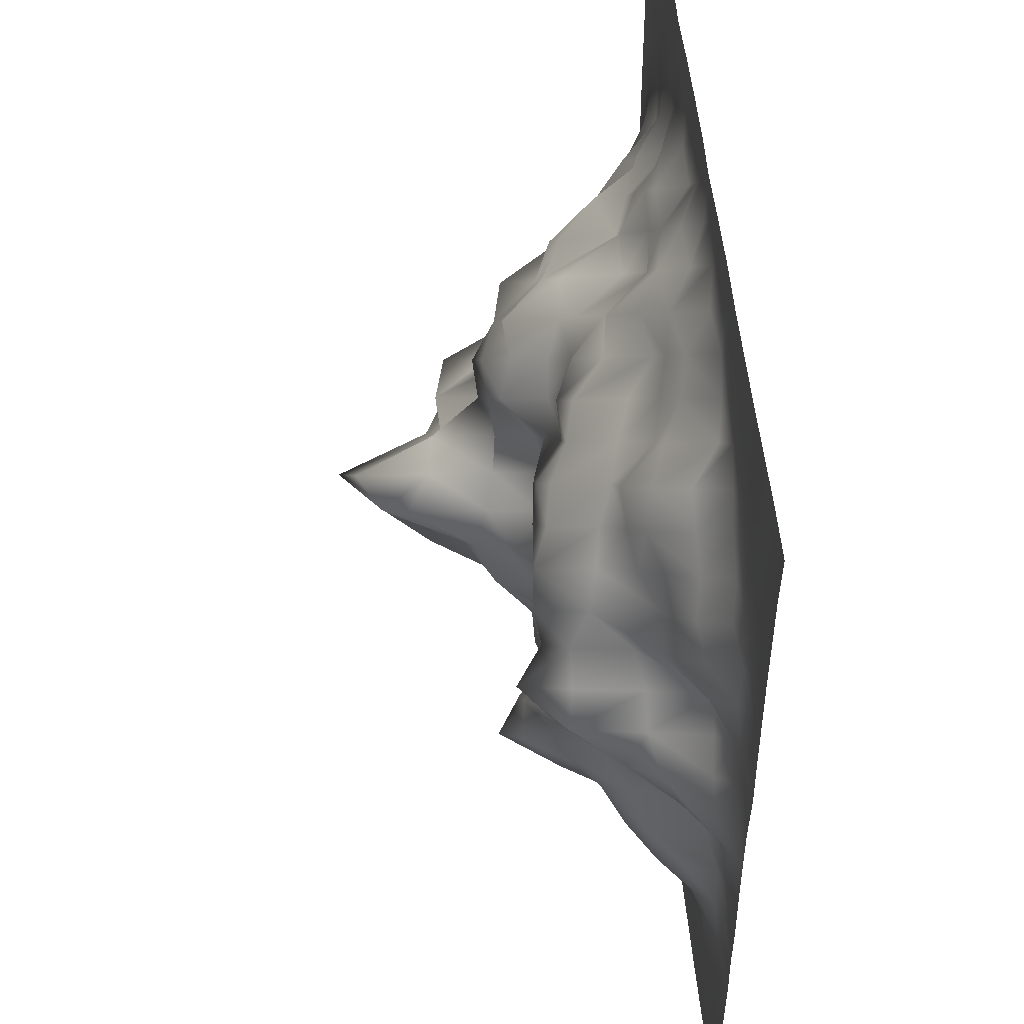
<metadata>
{"format":"obj","ext":"obj","renderer":"f3d","projection":"perspective","resolution":1024,"background":"white","views":[{"elev":49.5,"azim":-94.5,"up":"+Z"}]}
</metadata>
<code>
o Plane
v -10 -1.015 10
v 10 -1.015 10
v -10 -1.015 -10
v 10 -1.015 -10
v -10 -0.991 0
v 0 -0.999 10
v 10 -0.991 0
v 0 -0.999 -10
v 0 2.361 0
v -10 -0.999 5
v 5 -0.991 10
v 10 -1.023 -5
v -5 -1.007 -10
v -10 -1.023 -5
v -5 -1.007 10
v 10 -0.999 5
v 5 -0.991 -10
v 0 2.41 -5
v 0 1.678 5
v -5 3.278 0
v 5 4.267 0
v 5 0.7294 5
v -5 0.641 5
v -5 0.6329 -5
v 5 0.7696 -5
v -10 -0.991 7.5
v 7.5 -1.015 10
v 10 -0.991 -7.5
v -7.5 -1.015 -10
v -10 -1.015 -2.5
v -2.5 -1.023 10
v 10 -1.023 2.5
v 2.5 -1.023 -10
v 0 -0.2032 -7.5
v 0 2.257 2.5
v -7.5 0.4078 0
v 2.5 4.709 0
v -10 -1.023 2.5
v 2.5 -1.023 10
v 10 -1.015 -2.5
v -2.5 -1.023 -10
v -10 -0.991 -7.5
v -7.5 -1.015 10
v 10 -0.991 7.5
v 7.5 -1.015 -10
v 0 3.374 -2.5
v 0 -0.0665 7.5
v -2.5 1.863 0
v 7.5 0.1184 0
v 5 2.876 2.5
v 5 -0.9588 7.5
v 2.5 1.702 5
v 7.5 -0.7177 5
v -5 1.742 2.5
v -5 -0.9588 7.5
v -7.5 -0.7981 5
v -2.5 0.9464 5
v -5 -0.9588 -7.5
v -5 2.321 -2.5
v -7.5 -0.6614 -5
v -2.5 2.9 -5
v 5 -0.9267 -7.5
v 5 3.029 -2.5
v 2.5 2.04 -5
v 7.5 -0.9347 -5
v 7.5 -0.8141 -2.5
v 2.5 6.027 -2.5
v 2.5 -0.3398 -7.5
v -2.5 2.611 -2.5
v -7.5 -0.7257 -2.5
v -7.5 -0.999 -7.5
v -2.5 -0.3398 7.5
v -7.5 -0.991 7.5
v -7.5 -0.4845 2.5
v 7.5 -1.007 7.5
v 2.5 -0.3077 7.5
v 2.5 3.495 2.5
v 7.5 -0.7177 2.5
v -2.5 2.731 2.5
v -2.5 -0.2353 -7.5
v 7.5 -1.023 -7.5
v -10 -0.991 8.75
v 8.75 -1.023 10
v 10 -0.999 -8.75
v -8.75 -1.023 -10
v -10 -0.999 -1.25
v -1.25 -1.015 10
v 10 -0.991 1.25
v 1.25 -1.023 -10
v 0 -0.9588 -8.75
v 0 1.935 1.25
v -8.75 -0.6051 0
v 1.25 3.334 0
v -10 -1.007 3.75
v 3.75 -1.015 10
v 10 -1.007 -3.75
v -3.75 -1.007 -10
v -10 -1.015 -6.25
v -6.25 -1.007 10
v 10 -0.991 6.25
v 6.25 -1.023 -10
v 0 2.514 -3.75
v 0 0.9625 6.25
v -3.75 2.554 0
v 6.25 1.212 0
v 5 2.506 1.25
v 5 -0.2273 6.25
v 1.25 1.469 5
v 6.25 -0.07454 5
v -5 2.12 1.25
v -5 -0.2353 6.25
v -8.75 -0.991 5
v -3.75 1.035 5
v -5 -0.999 -8.75
v -5 1.019 -3.75
v -8.75 -0.991 -5
v -3.75 2.104 -5
v 5 -0.991 -8.75
v 5 2.152 -3.75
v 1.25 2.594 -5
v 6.25 -0.2353 -5
v -10 -0.991 6.25
v 6.25 -1.023 10
v 10 -1.015 -6.25
v -6.25 -1.007 -10
v -10 -1.007 -3.75
v -3.75 -1.007 10
v 10 -1.007 3.75
v 3.75 -1.015 -10
v 0 1.003 -6.25
v 0 1.758 3.75
v -6.25 2.233 0
v 3.75 4.54 0
v -10 -0.991 1.25
v 1.25 -1.023 10
v 10 -0.999 -1.25
v -1.25 -1.015 -10
v -10 -0.999 -8.75
v -8.75 -1.023 10
v 10 -0.991 8.75
v 8.75 -1.023 -10
v 0 3.133 -1.25
v 0 -0.9588 8.75
v -1.25 2.088 0
v 8.75 -0.7418 0
v 5 1.718 3.75
v 5 -0.991 8.75
v 3.75 0.3355 5
v 8.75 -0.991 5
v -5 0.7615 3.75
v -5 -0.991 8.75
v -6.25 -0.3077 5
v -1.25 1.791 5
v -5 -0.179 -6.25
v -5 1.863 -1.25
v -6.25 -0.3881 -5
v -1.25 2.337 -5
v 5 -0.09061 -6.25
v 5 2.08 -1.25
v 3.75 1.766 -5
v 8.75 -0.991 -5
v 7.5 -0.4283 -3.75
v 7.5 -0.7498 -1.25
v 6.25 0.2149 -2.5
v 8.75 -0.9588 -2.5
v 2.5 4.749 -3.75
v 2.5 6.574 -1.25
v 1.25 4.017 -2.5
v 3.75 6.027 -2.5
v 2.5 -0.991 -8.75
v 2.5 0.6168 -6.25
v 1.25 -0.3077 -7.5
v 3.75 -0.8945 -7.5
v -2.5 2.996 -3.75
v -2.5 2.514 -1.25
v -3.75 2.683 -2.5
v -1.25 1.911 -2.5
v -7.5 -0.2836 -3.75
v -7.5 -0.09061 -1.25
v -8.75 -0.991 -2.5
v -6.25 0.8982 -2.5
v -7.5 -0.991 -8.75
v -7.5 -0.9669 -6.25
v -8.75 -0.999 -7.5
v -6.25 -0.991 -7.5
v -2.5 0.1345 6.25
v -2.5 -0.9749 8.75
v -3.75 -0.9106 7.5
v -1.25 -0.179 7.5
v -7.5 -0.983 6.25
v -7.5 -0.999 8.75
v -8.75 -0.999 7.5
v -6.25 -0.991 7.5
v -7.5 -0.6534 1.25
v -7.5 -0.3559 3.75
v -8.75 -0.9669 2.5
v -6.25 0.3596 2.5
v 7.5 -0.991 6.25
v 7.5 -1.015 8.75
v 6.25 -0.991 7.5
v 8.75 -0.991 7.5
v 2.5 0.44 6.25
v 2.5 -0.983 8.75
v 1.25 -0.2996 7.5
v 3.75 -0.5971 7.5
v 2.5 3.583 1.25
v 2.5 3.013 3.75
v 1.25 3.133 2.5
v 3.75 3.109 2.5
v 7.5 -0.3961 1.25
v 7.5 -0.5408 3.75
v 6.25 0.4882 2.5
v 8.75 -0.983 2.5
v -2.5 1.975 1.25
v -2.5 2.369 3.75
v -3.75 2.812 2.5
v -1.25 2.603 2.5
v -2.5 -0.9749 -8.75
v -2.5 1.469 -6.25
v -3.75 -0.6453 -7.5
v -1.25 -0.3157 -7.5
v 7.5 -1.007 -8.75
v 7.5 -0.991 -6.25
v 6.25 -0.983 -7.5
v 8.75 -1.007 -7.5
v 8.75 -0.991 -6.25
v 6.25 -0.8785 -6.25
v 6.25 -0.991 -8.75
v -1.25 1.356 -6.25
v -3.75 0.1988 -6.25
v -3.75 -0.991 -8.75
v -1.25 2.008 3.75
v -3.75 1.437 3.75
v -3.75 2.128 1.25
v 8.75 -0.983 3.75
v 6.25 0.1586 3.75
v 6.25 0.5525 1.25
v 3.75 1.758 3.75
v 1.25 2.088 3.75
v 1.25 3.286 1.25
v 3.75 -0.991 8.75
v 1.25 -0.9669 8.75
v 1.25 -0.1871 6.25
v 8.75 -0.999 8.75
v 6.25 -0.991 8.75
v 6.25 -0.8945 6.25
v -6.25 0.1747 3.75
v -8.75 -0.991 3.75
v -8.75 -0.9588 1.25
v -6.25 -1.023 8.75
v -8.75 -1.007 8.75
v -8.75 -0.999 6.25
v -1.25 -0.9749 8.75
v -3.75 -0.9749 8.75
v -3.75 0.1988 6.25
v -6.25 -0.6212 -6.25
v -8.75 -1.023 -6.25
v -8.75 -1.015 -8.75
v -6.25 0.7615 -1.25
v -8.75 -0.9588 -1.25
v -8.75 -0.991 -3.75
v -1.25 1.895 -1.25
v -3.75 1.758 -1.25
v -3.75 3.037 -3.75
v 3.75 0.07017 -6.25
v 1.25 0.8982 -6.25
v 1.25 -0.9588 -8.75
v 3.75 4.797 -1.25
v 1.25 5.36 -1.25
v 1.25 3.037 -3.75
v 8.75 -0.9588 -1.25
v 6.25 -0.002182 -1.25
v 6.25 0.3596 -3.75
v 8.75 -0.991 -3.75
v 3.75 3.149 -3.75
v 3.75 -0.9669 -8.75
v -1.25 1.847 -3.75
v -6.25 0.8982 -3.75
v -6.25 -0.991 -8.75
v -1.25 0.09429 6.25
v -6.25 -0.9026 6.25
v -6.25 0.6329 1.25
v 8.75 -1.007 6.25
v 3.75 -0.03434 6.25
v 3.75 2.578 1.25
v 8.75 -0.9588 1.25
v -1.25 2.41 1.25
v -1.25 -0.9588 -8.75
v 8.75 -1.007 -8.75
v 9.375 -0.991 -8.125
v 8.125 -0.999 -8.125
v 8.125 -1.007 -9.375
v -0.625 -0.8865 -8.125
v -1.875 -0.7739 -8.125
v -1.875 -1.007 -9.375
v -0.625 1.992 1.875
v -1.875 2.603 1.875
v -1.875 1.855 0.625
v 9.375 -0.991 1.875
v 8.125 -0.9267 1.875
v 8.125 -0.5489 0.625
v 4.375 3.045 1.875
v 3.125 3.672 1.875
v 3.125 3.205 0.625
v 4.375 -0.8463 6.875
v 3.125 -0.179 6.875
v 3.125 0.3274 5.625
v 9.375 -1.023 6.875
v 8.125 -1.023 6.875
v 8.125 -0.991 5.625
v -5.625 0.8178 1.875
v -6.875 -0.7096 1.875
v -6.875 0.641 0.625
v -5.625 -0.9267 6.875
v -6.875 -0.991 6.875
v -6.875 -0.9026 5.625
v -0.625 0.3435 6.875
v -1.875 -0.04238 6.875
v -1.875 0.6892 5.625
v -5.625 -0.991 -8.125
v -6.875 -0.991 -8.125
v -6.875 -1.023 -9.375
v -5.625 1.413 -3.125
v -6.875 0.4721 -3.125
v -6.875 0.2149 -4.375
v -0.625 2.128 -3.125
v -1.875 2.096 -3.125
v -1.875 2.667 -4.375
v 4.375 -0.9588 -8.125
v 3.125 -0.9267 -8.125
v 3.125 -1.023 -9.375
v 4.375 3.648 -3.125
v 3.125 5.071 -3.125
v 3.125 2.844 -4.375
v 9.375 -0.991 -3.125
v 8.125 -0.9428 -3.125
v 8.125 -0.9588 -4.375
v 6.875 -0.2273 -3.125
v 5.625 1.204 -3.125
v 5.625 0.6892 -4.375
v 6.875 0.2149 -0.625
v 5.625 1.943 -0.625
v 5.625 0.8741 -1.875
v 9.375 -0.983 -0.625
v 8.125 -0.4283 -0.625
v 8.125 -0.9267 -1.875
v 1.875 4.821 -3.125
v 0.625 3.053 -3.125
v 0.625 2.45 -4.375
v 1.875 4.813 -0.625
v 0.625 3.527 -0.625
v 0.625 3.841 -1.875
v 4.375 4.275 -0.625
v 3.125 4.452 -0.625
v 3.125 6.984 -1.875
v 1.875 -0.8945 -8.125
v 0.625 -0.782 -8.125
v 0.625 -0.991 -9.375
v 1.875 1.3 -5.625
v 0.625 1.541 -5.625
v 0.625 0.03802 -6.875
v 4.375 0.448 -5.625
v 3.125 0.8017 -5.625
v 3.125 -0.3881 -6.875
v -3.125 2.94 -3.125
v -4.375 2.176 -3.125
v -4.375 1.461 -4.375
v -3.125 1.702 -0.625
v -4.375 1.863 -0.625
v -4.375 2.377 -1.875
v -0.625 2.964 -0.625
v -1.875 1.783 -0.625
v -1.875 1.863 -1.875
v -8.125 -0.9347 -3.125
v -9.375 -1.007 -3.125
v -9.375 -0.999 -4.375
v -8.125 -0.2273 -0.625
v -9.375 -0.991 -0.625
v -9.375 -1.007 -1.875
v -5.625 2.394 -0.625
v -6.875 1.043 -0.625
v -6.875 -0.4283 -1.875
v -8.125 -0.999 -8.125
v -9.375 -1.023 -8.125
v -9.375 -0.999 -9.375
v -8.125 -0.991 -5.625
v -9.375 -1.007 -5.625
v -9.375 -0.991 -6.875
v -5.625 0.02998 -5.625
v -6.875 -0.8945 -5.625
v -6.875 -0.983 -6.875
v -3.125 -0.2032 6.875
v -4.375 -0.8061 6.875
v -4.375 0.4641 5.625
v -3.125 -0.991 9.375
v -4.375 -0.999 9.375
v -4.375 -0.983 8.125
v -0.625 -0.991 9.375
v -1.875 -0.991 9.375
v -1.875 -0.8865 8.125
v -8.125 -0.999 6.875
v -9.375 -1.007 6.875
v -9.375 -0.999 5.625
v -8.125 -0.999 9.375
v -9.375 -1.023 9.375
v -9.375 -0.999 8.125
v -5.625 -0.999 9.375
v -6.875 -1.007 9.375
v -6.875 -0.991 8.125
v -8.125 -0.9267 1.875
v -9.375 -0.991 1.875
v -9.375 -0.991 0.625
v -8.125 -0.9508 4.375
v -9.375 -0.999 4.375
v -9.375 -0.999 3.125
v -5.625 0.3113 4.375
v -6.875 -0.1871 4.375
v -6.875 0.1827 3.125
v 6.875 -0.9669 6.875
v 5.625 -0.8061 6.875
v 5.625 -0.5488 5.625
v 6.875 -0.991 9.375
v 5.625 -0.999 9.375
v 5.625 -0.991 8.125
v 9.375 -1.015 9.375
v 8.125 -0.999 9.375
v 8.125 -1.015 8.125
v 1.875 -0.1388 6.875
v 0.625 0.05409 6.875
v 0.625 0.9223 5.625
v 1.875 -0.991 9.375
v 0.625 -0.991 9.375
v 0.625 -0.6051 8.125
v 4.375 -0.999 9.375
v 3.125 -0.999 9.375
v 3.125 -0.9588 8.125
v 1.875 3.398 1.875
v 0.625 2.434 1.875
v 0.625 2.144 0.625
v 1.875 1.758 4.375
v 0.625 1.622 4.375
v 0.625 2.136 3.125
v 4.375 1.557 4.375
v 3.125 2.064 4.375
v 3.125 2.731 3.125
v 6.875 -0.4845 1.875
v 5.625 1.413 1.875
v 5.625 2.385 0.625
v 6.875 -0.2032 4.375
v 5.625 0.6329 4.375
v 5.625 1.453 3.125
v 9.375 -0.991 4.375
v 8.125 -0.8945 4.375
v 8.125 -0.9588 3.125
v -3.125 2.707 1.875
v -4.375 2.876 1.875
v -4.375 2.675 0.625
v -3.125 1.147 4.375
v -4.375 0.9304 4.375
v -4.375 1.541 3.125
v -0.625 2.072 4.375
v -1.875 1.975 4.375
v -1.875 2.611 3.125
v -3.125 -0.9588 -8.125
v -4.375 -0.9588 -8.125
v -4.375 -0.999 -9.375
v -3.125 1.413 -5.625
v -4.375 0.3998 -5.625
v -4.375 -0.5167 -6.875
v -0.625 2.008 -5.625
v -1.875 2.032 -5.625
v -1.875 0.3033 -6.875
v 6.875 -0.991 -8.125
v 5.625 -0.991 -8.125
v 5.625 -0.999 -9.375
v 6.875 -0.79 -5.625
v 5.625 -0.3157 -5.625
v 5.625 -0.8061 -6.875
v 9.375 -0.999 -5.625
v 8.125 -0.991 -5.625
v 8.125 -1.007 -6.875
v 9.375 -0.991 -6.875
v 6.875 -0.9588 -6.875
v 6.875 -0.991 -9.375
v -0.625 0.2712 -6.875
v -3.125 0.1104 -6.875
v -3.125 -0.991 -9.375
v -0.625 1.887 3.125
v -3.125 2.49 3.125
v -3.125 1.734 0.625
v 9.375 -0.991 3.125
v 6.875 -0.1067 3.125
v 6.875 0.4561 0.625
v 4.375 2.104 3.125
v 1.875 2.884 3.125
v 1.875 3.157 0.625
v 4.375 -0.9588 8.125
v 1.875 -0.9267 8.125
v 1.875 0.3837 5.625
v 9.375 -1.015 8.125
v 6.875 -0.999 8.125
v 6.875 -0.9026 5.625
v -5.625 0.3033 3.125
v -8.125 -0.9428 3.125
v -8.125 -0.6051 0.625
v -5.625 -0.991 8.125
v -8.125 -0.999 8.125
v -8.125 -0.983 5.625
v -0.625 -0.6453 8.125
v -3.125 -0.9428 8.125
v -3.125 0.2631 5.625
v -5.625 -0.8865 -6.875
v -8.125 -0.991 -6.875
v -8.125 -0.991 -9.375
v -5.625 1.373 -1.875
v -8.125 -0.9267 -1.875
v -8.125 -0.9267 -4.375
v -0.625 2.45 -1.875
v -3.125 2.546 -1.875
v -3.125 3.543 -4.375
v 4.375 -0.4685 -6.875
v 1.875 0.5606 -6.875
v 1.875 -0.991 -9.375
v 4.375 4.717 -1.875
v 1.875 5.955 -1.875
v 1.875 3.117 -4.375
v 9.375 -0.991 -1.875
v 6.875 -0.7338 -1.875
v 6.875 -0.3639 -4.375
v 9.375 -0.991 -4.375
v 4.375 1.188 -4.375
v 4.375 -0.991 -9.375
v -0.625 2.305 -4.375
v -5.625 0.6008 -4.375
v -5.625 -1.015 -9.375
v -0.625 1.083 5.625
v -5.625 -0.2755 5.625
v -5.625 2.136 0.625
v 9.375 -0.999 5.625
v 4.375 0.04605 5.625
v 4.375 3.23 0.625
v 9.375 -0.991 0.625
v -0.625 2.321 0.625
v -0.625 -0.983 -9.375
v 9.375 -1.015 -9.375
f 296 91 543 287
f 225 481 226 482
f 189 400 253 509
f 177 373 262 518
f 289 290 84 545
f 474 224 473 228
f 465 220 464 231
f 434 147 497 241
f 345 145 344 271
f 363 160 362 265
f 15 127 396
f 169 355 268 524
f 181 382 259 515
f 331 129 33
f 193 409 250 506
f 205 436 241 497
f 217 463 232 488
f 85 3 385
f 417 152 416 247
f 7 542 88
f 480 161 479 226
f 89 358 267 523
f 173 364 265 521
f 466 97 13
f 16 539 100
f 31 87 399
f 101 475 228 484
f 28 482 124
f 393 188 392 255
f 97 466 231 487
f 372 144 371 262
f 444 148 443 238
f 137 295 288 544
f 40 527 136
f 462 153 461 232
f 390 156 389 256
f 353 159 524 268
f 338 162 529 273
f 357 172 356 267
f 191 404 43 408
f 203 431 39 435
f 144 298 287 543
f 141 292 289 545
f 140 425 2
f 204 433 242 498
f 475 101 17
f 129 331 276 532
f 185 391 256 512
f 125 322 279 535
f 124 479 12
f 411 196 410 249
f 88 299 32
f 438 208 437 240
f 407 151 506 250
f 332 119 531 275
f 139 43 404
f 381 132 380 259
f 127 31 395
f 123 27 422
f 317 103 536 280
f 360 120 359 266
f 383 182 514 258
f 443 146 494 238
f 342 272 343 159
f 87 6 398
f 387 98 14
f 389 154 512 256
f 44 500 140
f 369 263 370 155
f 116 376 261 517
f 180 379 260 516
f 302 106 541 285
f 85 385 258 514
f 184 388 257 513
f 172 357 34 361
f 396 127 395 254
f 423 245 424 147
f 450 236 451 146
f 294 288 295 218
f 99 15 407
f 459 233 460 150
f 380 20 369 155
f 420 200 419 246
f 384 138 42
f 483 223 481 81
f 468 230 469 154
f 472 80 486 219
f 492 211 454 78
f 244 425 140 500
f 445 77 495 207
f 438 240 439 91
f 442 35 488 131
f 439 9 543 91
f 509 143 433 47
f 369 104 368 263
f 536 103 430 19
f 501 199 427 75
f 441 131 461 19
f 540 107 421 22
f 418 74 504 195
f 413 195 504 248
f 315 193 314 281
f 404 191 507 251
f 401 190 508 252
f 506 151 397 55
f 537 111 394 23
f 321 182 383 71
f 391 71 513 183
f 324 181 323 278
f 324 178 374 70
f 43 99 408
f 374 178 517 261
f 515 155 370 59
f 364 68 522 171
f 477 121 476 227
f 528 163 346 66
f 226 479 124 482
f 336 274 337 162
f 531 119 340 25
f 108 430 243 499
f 84 290 28
f 405 82 1
f 487 218 295 41
f 4 545 84
f 490 214 298 48
f 12 530 96
f 499 202 307 52
f 53 502 198 310
f 505 194 313 36
f 57 511 186 319
f 514 182 322 29
f 325 60 517 178
f 523 170 331 33
f 403 10 122
f 526 166 334 64
f 524 159 343 63
f 423 123 422 245
f 398 143 509 253
f 349 18 533 102
f 525 167 355 67
f 358 8 544 90
f 361 34 485 130
f 534 115 367 24
f 519 175 373 69
f 434 11 423 147
f 516 179 382 70
f 510 187 400 72
f 507 191 409 73
f 497 147 424 51
f 498 203 436 76
f 494 146 451 50
f 20 538 110 457
f 489 215 463 79
f 535 114 466 13
f 512 154 469 58
f 83 2 425
f 341 163 528 272
f 154 389 24 468
f 410 194 505 249
f 150 416 23 459
f 459 113 458 233
f 179 377 36 381
f 173 330 68 364
f 164 339 63 343
f 181 324 70 382
f 185 321 71 391
f 484 45 101
f 447 212 446 237
f 197 312 74 418
f 221 294 80 472
f 133 304 285 541
f 386 183 513 257
f 450 109 449 236
f 474 228 475 118
f 471 229 472 219
f 354 133 353 268
f 462 232 463 215
f 322 125 29
f 456 234 457 110
f 453 235 454 211
f 447 237 448 106
f 444 238 445 207
f 441 239 442 131
f 435 241 436 203
f 432 242 433 143
f 429 243 430 103
f 430 108 441 19
f 426 244 427 199
f 420 246 421 107
f 421 109 450 22
f 417 247 418 195
f 414 248 415 94
f 408 250 409 191
f 405 251 406 82
f 402 252 403 122
f 112 414 10 403
f 399 253 400 187
f 396 254 397 151
f 393 255 394 111
f 394 113 459 23
f 390 256 391 183
f 98 387 257 388
f 381 259 382 179
f 86 378 260 379
f 126 375 261 376
f 116 387 14 376
f 358 89 8
f 366 264 367 115
f 367 117 468 24
f 363 265 364 171
f 360 266 361 130
f 354 268 355 167
f 146 443 22 450
f 351 269 352 142
f 348 270 349 102
f 349 120 360 18
f 345 271 346 163
f 339 273 340 119
f 340 121 477 25
f 11 123 423
f 337 161 480 65
f 334 160 363 64
f 330 276 331 170
f 327 277 328 174
f 328 157 471 61
f 325 156 390 60
f 321 279 322 182
f 318 280 319 186
f 319 153 462 57
f 315 281 316 190
f 316 152 417 56
f 312 282 313 194
f 313 132 381 36
f 309 283 310 198
f 310 149 453 53
f 307 148 444 52
f 303 285 304 206
f 304 133 354 37
f 300 286 301 210
f 301 145 345 49
f 298 144 372 48
f 380 155 515 259
f 291 289 292 222
f 118 329 62 474
f 484 222 292 45
f 399 87 398 253
f 224 474 62 478
f 110 311 54 456
f 37 496 206 304
f 106 302 50 447
f 49 493 210 301
f 135 39 431
f 103 317 47 429
f 209 303 77 445
f 107 305 51 420
f 508 190 316 56
f 111 314 55 393
f 115 323 59 366
f 61 520 174 328
f 102 326 46 348
f 119 332 63 339
f 337 65 529 162
f 120 349 270 526
f 360 130 470 18
f 160 334 275 531
f 378 86 5
f 164 343 272 528
f 362 158 521 265
f 175 368 48 372
f 352 46 518 142
f 90 293 34 357
f 168 352 269 525
f 3 138 385
f 357 267 358 90
f 172 361 266 522
f 156 325 278 534
f 375 180 374 261
f 176 370 263 519
f 30 379 180 375
f 42 388 184 384
f 112 403 252 508
f 152 316 281 537
f 402 192 401 252
f 188 397 254 510
f 192 406 251 507
f 26 406 192 402
f 196 415 248 504
f 38 415 196 411
f 148 307 284 540
f 200 424 245 501
f 96 335 40
f 104 457 234 490
f 91 296 35 438
f 92 412 249 505
f 5 412 92 378
f 132 313 282 538
f 21 541 106 448
f 208 442 239 495
f 353 21 342 159
f 207 440 52 444
f 305 107 540 284
f 212 451 236 492
f 414 112 413 248
f 21 448 105 342
f 195 413 56 417
f 503 150 460 54
f 114 320 58 465
f 216 460 233 489
f 387 116 386 257
f 461 131 488 232
f 388 42 98
f 183 386 60 390
f 532 118 475 17
f 220 469 230 486
f 171 359 64 363
f 521 158 478 62
f 406 26 82
f 224 478 227 483
f 225 482 28 290
f 221 485 34 293
f 217 488 35 296
f 105 493 49 341
f 213 491 32 299
f 211 449 53 453
f 209 494 50 302
f 205 497 51 305
f 449 109 502 53
f 201 500 44 308
f 215 458 57 462
f 197 503 54 311
f 93 496 37 350
f 193 506 55 314
f 458 113 511 57
f 189 509 47 317
f 219 467 61 471
f 185 512 58 320
f 181 515 59 323
f 467 117 520 61
f 177 518 46 326
f 223 476 65 480
f 173 521 62 329
f 169 524 63 332
f 476 121 529 65
f 165 527 40 335
f 479 161 530 12
f 470 157 533 18
f 461 153 536 19
f 133 541 21 353
f 452 149 539 16
f 145 542 7 344
f 379 30 86
f 405 1 139
f 480 226 481 223
f 220 465 58 469
f 199 422 27 426
f 213 300 78 454
f 411 134 38
f 201 309 75 427
f 158 362 25 477
f 189 318 72 400
f 441 108 440 239
f 471 157 470 229
f 177 327 69 373
f 165 346 271 527
f 292 141 45
f 347 166 526 270
f 435 95 434 241
f 350 167 525 269
f 432 135 431 242
f 356 170 523 267
f 359 171 522 266
f 365 174 520 264
f 105 448 237 493
f 368 175 519 263
f 145 301 286 542
f 187 395 31 399
f 163 341 49 345
f 167 350 37 354
f 321 185 320 279
f 395 187 510 254
f 320 114 535 279
f 197 418 247 503
f 100 308 44
f 351 93 350 269
f 312 197 311 282
f 416 150 503 247
f 428 202 499 243
f 431 203 498 242
f 311 110 538 282
f 437 206 496 240
f 440 207 495 239
f 95 11 434
f 213 454 235 491
f 286 299 88 542
f 446 210 493 237
f 6 135 432
f 532 17 129
f 455 214 490 234
f 314 111 537 281
f 458 215 489 233
f 342 105 341 272
f 221 472 229 485
f 464 218 487 231
f 93 439 240 496
f 467 219 486 230
f 201 427 244 500
f 329 118 532 276
f 473 222 484 228
f 384 184 383 258
f 408 99 407 250
f 224 483 81 473
f 291 225 290 289
f 415 38 94
f 377 179 516 260
f 27 83 426
f 220 486 80 464
f 176 366 59 370
f 209 445 238 494
f 216 489 79 455
f 476 223 483 227
f 274 335 96 530
f 188 393 55 397
f 136 344 7
f 212 492 78 446
f 300 213 299 286
f 200 420 51 424
f 449 211 492 236
f 283 308 100 539
f 235 452 128 491
f 208 495 77 437
f 225 291 81 481
f 148 540 22 443
f 132 538 20 380
f 108 499 52 440
f 92 505 36 377
f 204 498 76 428
f 217 297 79 463
f 144 543 9 371
f 20 457 104 369
f 104 490 48 368
f 323 115 534 278
f 200 501 75 419
f 309 201 308 283
f 205 306 76 436
f 149 310 283 539
f 422 199 501 245
f 4 141 545
f 196 504 74 410
f 152 537 23 416
f 112 508 56 413
f 128 452 16
f 192 507 73 401
f 339 164 338 273
f 188 510 72 392
f 348 168 347 270
f 193 315 73 409
f 138 384 258 385
f 184 513 71 383
f 32 491 128
f 156 534 24 389
f 116 517 60 386
f 514 29 85
f 180 516 70 374
f 176 519 69 365
f 407 15 396 151
f 172 522 68 356
f 160 531 25 362
f 487 41 97
f 120 526 64 359
f 168 525 67 347
f 164 528 66 338
f 336 165 335 274
f 169 333 67 355
f 161 337 274 530
f 378 92 377 260
f 271 344 136 527
f 93 351 9 439
f 456 216 455 234
f 212 447 50 451
f 371 142 518 262
f 366 176 365 264
f 453 149 452 235
f 426 83 425 244
f 470 130 485 229
f 375 126 30
f 216 456 54 460
f 165 336 66 346
f 338 66 336 162
f 333 166 347 67
f 333 169 332 275
f 330 170 356 68
f 330 173 329 276
f 327 174 365 69
f 327 177 326 277
f 318 186 392 72
f 318 189 317 280
f 315 190 401 73
f 351 142 371 9
f 312 194 410 74
f 309 198 419 75
f 412 5 134
f 306 202 428 76
f 306 205 305 284
f 39 95 435
f 414 94 10
f 303 206 437 77
f 303 209 302 285
f 300 210 446 78
f 204 429 47 433
f 455 79 297 214
f 297 217 296 287
f 294 218 464 80
f 294 221 293 288
f 291 222 473 81
f 109 421 246 502
f 411 249 412 134
f 113 394 255 511
f 117 367 264 520
f 121 340 273 529
f 168 348 46 352
f 157 328 277 533
f 153 319 280 536
f 419 198 502 246
f 143 398 6 432
f 405 139 404 251
f 326 102 533 277
f 376 14 126
f 468 117 467 230
f 372 262 373 175
f 429 204 428 243
f 295 137 41
f 293 90 544 288
f 392 186 511 255
f 402 122 26
f 544 8 137
f 523 33 89
f 535 13 125
f 208 438 35 442
f 477 227 478 158
f 465 231 466 114
f 333 275 334 166
f 324 278 325 178
f 306 284 307 202
f 297 287 298 214

</code>
